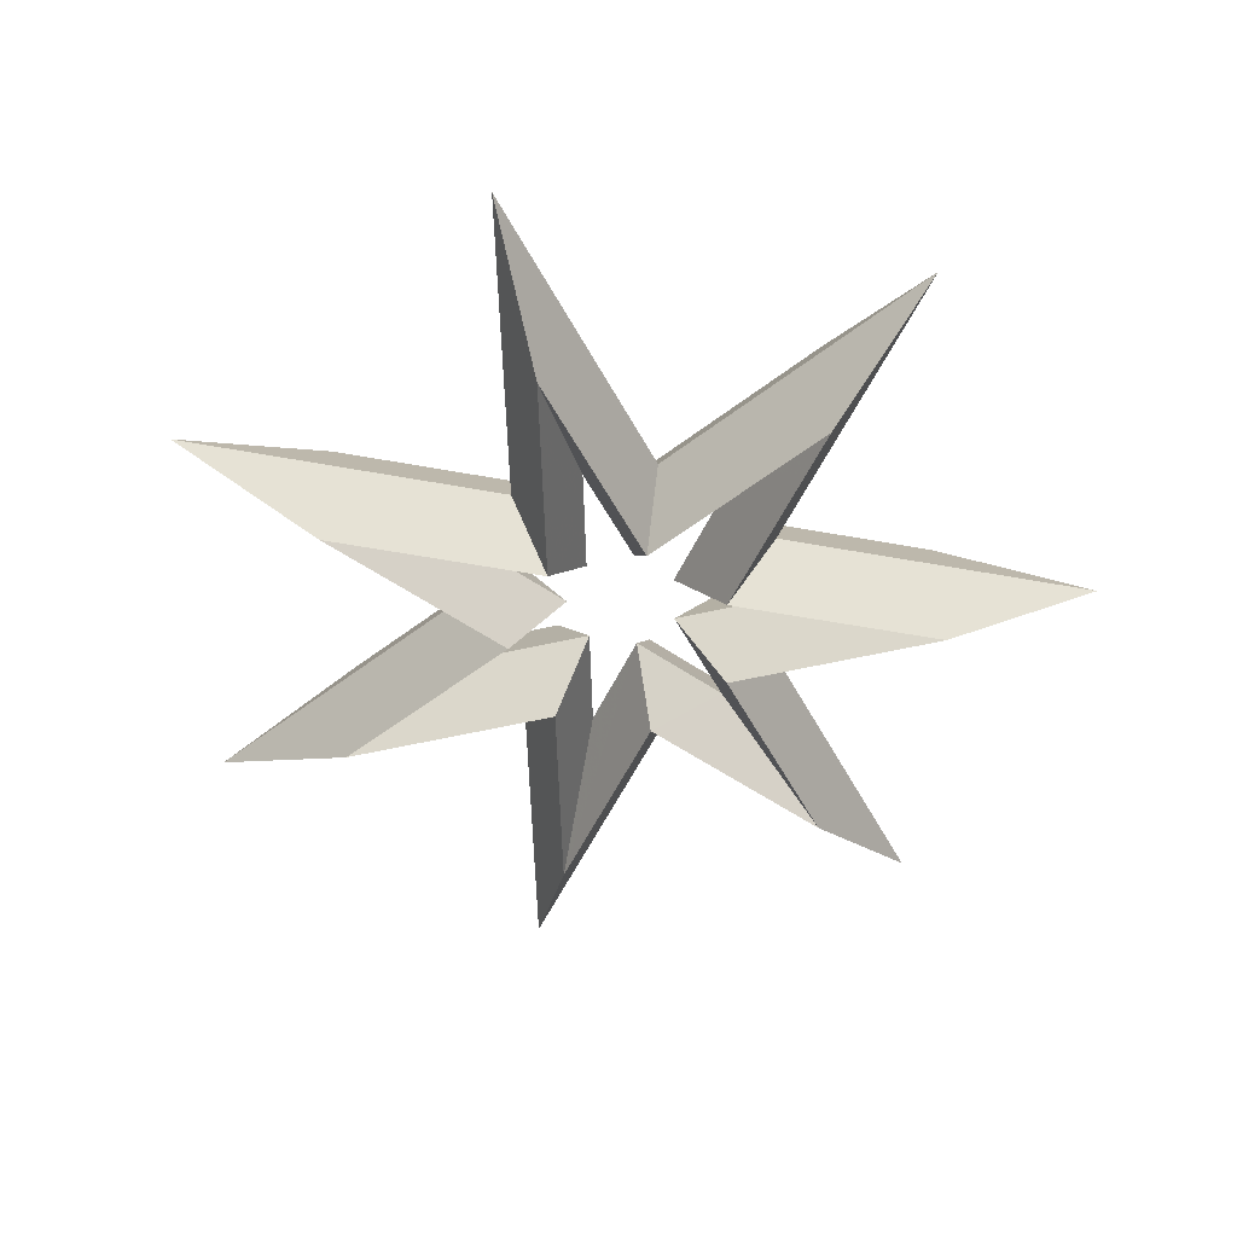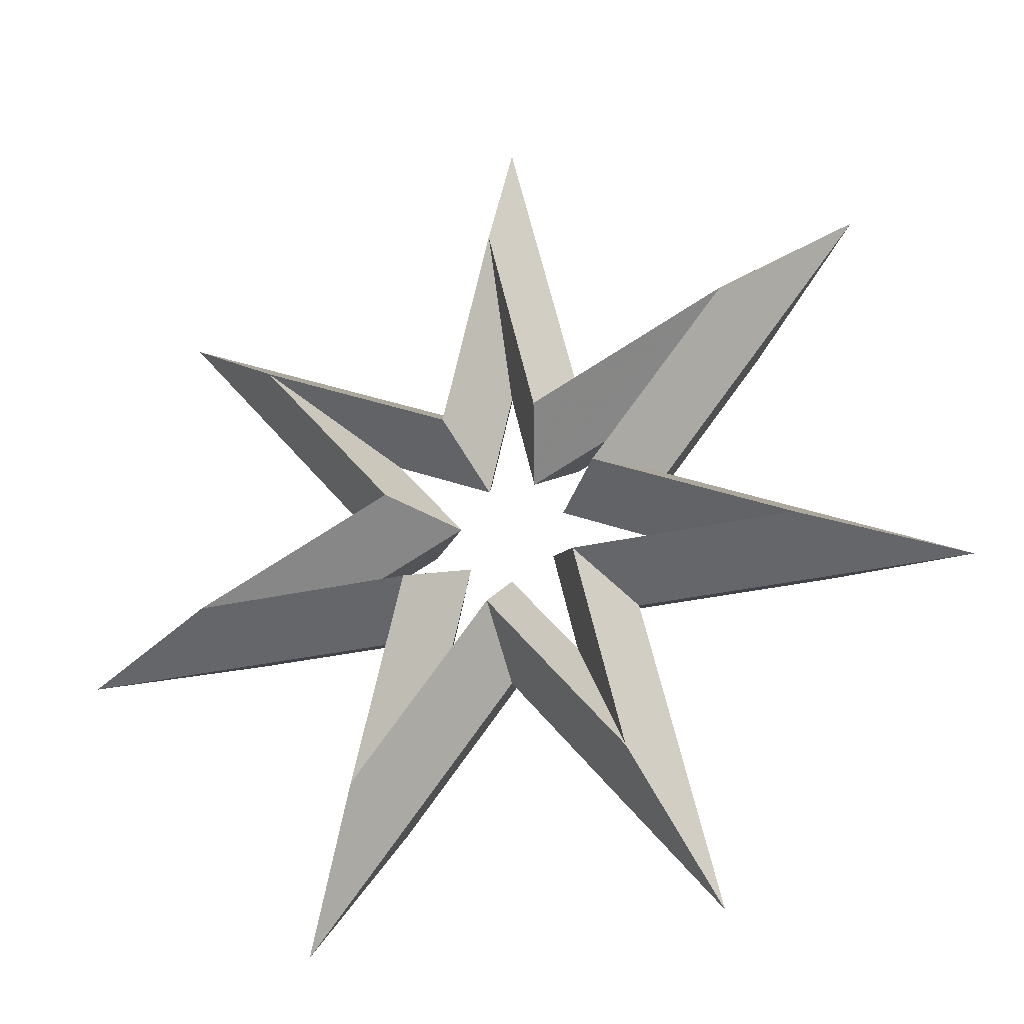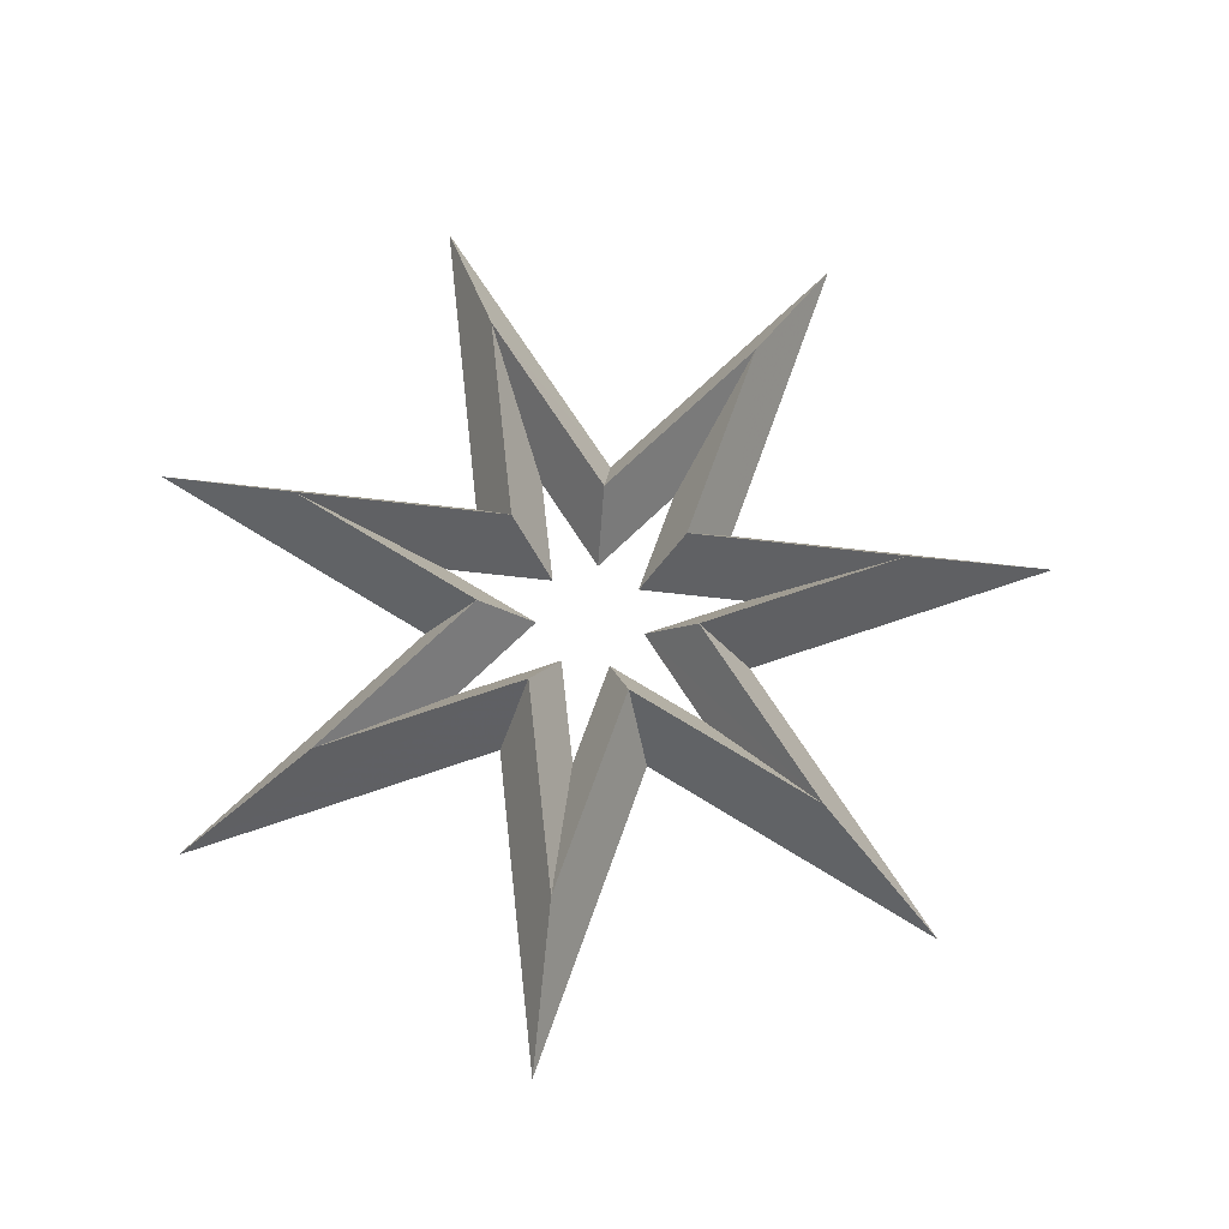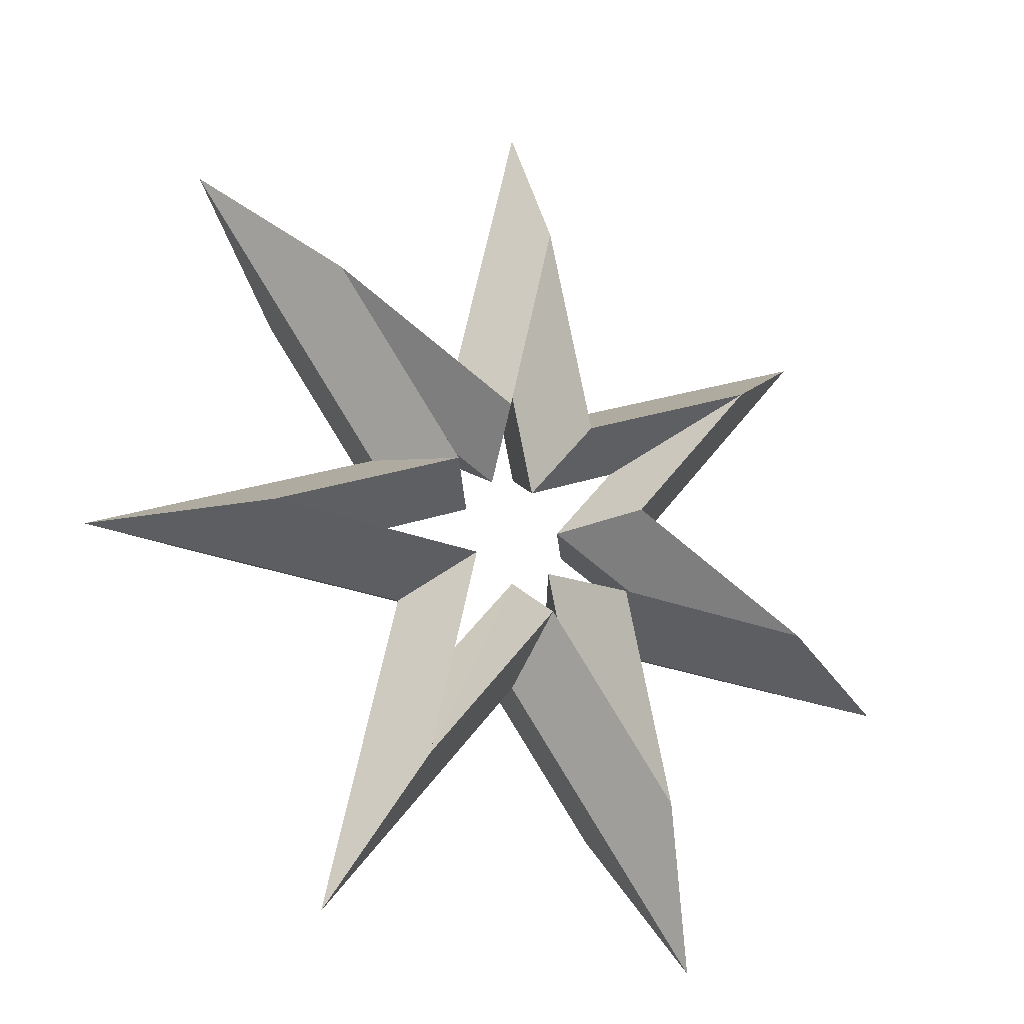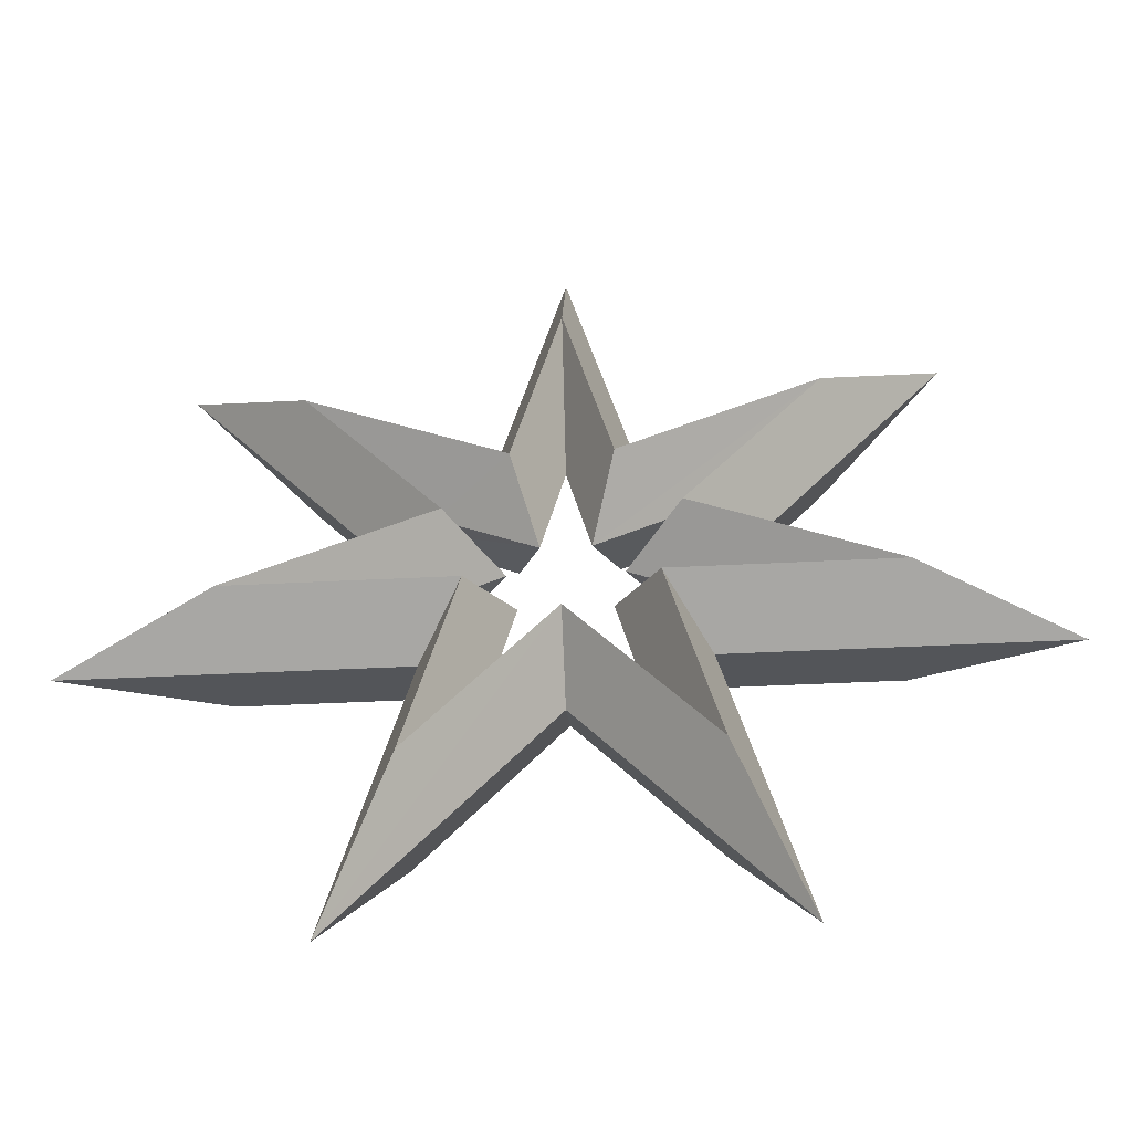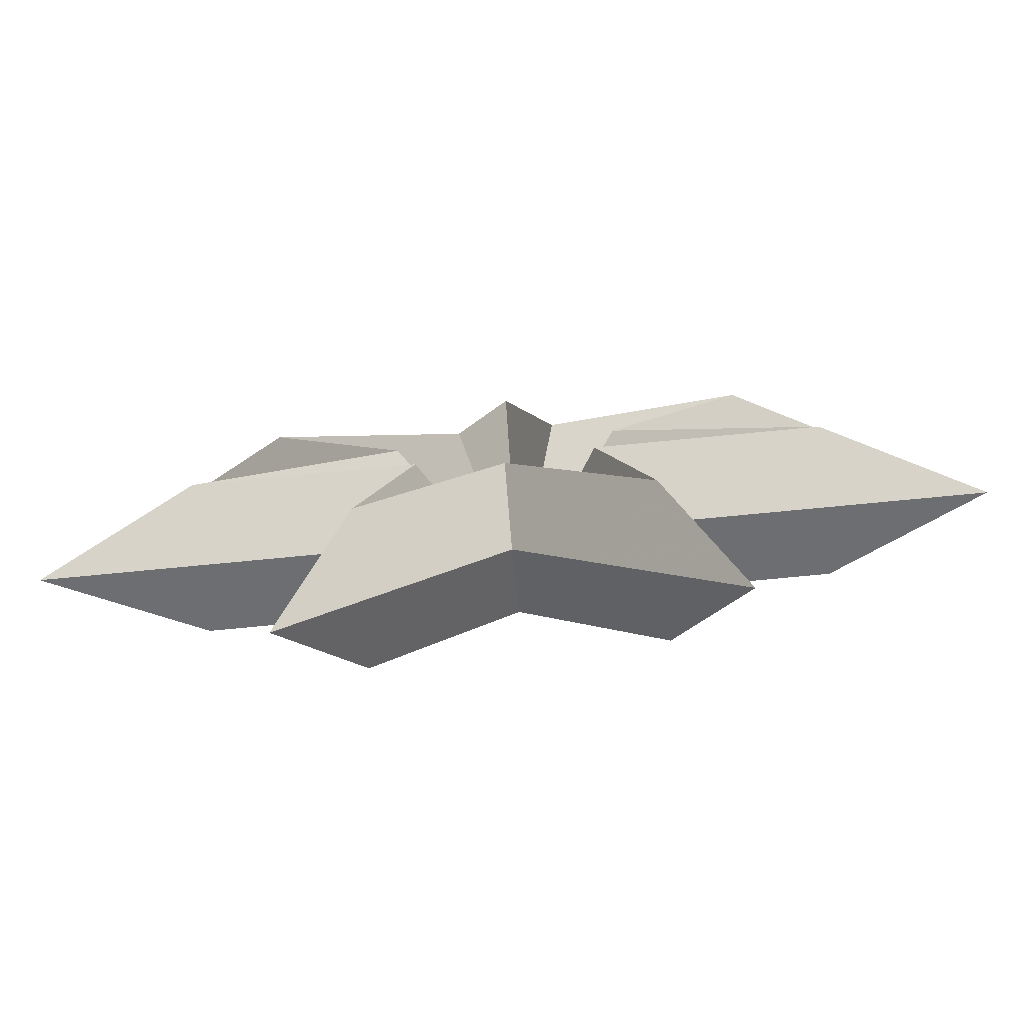
<metadata>
{"format":"obj","ext":"obj","renderer":"f3d","projection":"perspective","resolution":1024,"background":"white","views":[{"elev":-51.8,"azim":-11.4,"up":"+Z"},{"elev":-28.8,"azim":-160.6,"up":"+Y"},{"elev":67.5,"azim":83.7,"up":"+Z"},{"elev":-25.1,"azim":147.1,"up":"+Y"},{"elev":-49.4,"azim":3.1,"up":"+Y"},{"elev":-79.4,"azim":5.4,"up":"+Y"}]}
</metadata>
<code>
v -0.975 -2.025 0
v 0 -0.802 0
v 0.975 -2.025 0
v 0.627 -0.5 0
v 2.191 -0.5 0
v 0.782 0.178 0
v 1.757 1.401 0
v 0.348 0.722 0
v 0 2.247 0
v -0.348 0.722 0
v -1.757 1.401 0
v -0.782 0.178 0
v -2.191 -0.5 0
v -0.627 -0.5 0
v -0.65 -1.35 0.35
v 0 -0.535 0.35
v 0.65 -1.35 0.35
v 0.418 -0.334 0.35
v 1.461 -0.334 0.35
v 0.521 0.119 0.35
v 1.171 0.934 0.35
v 0.232 0.481 0.35
v 0 1.498 0.35
v -0.232 0.481 0.35
v -1.171 0.934 0.35
v -0.521 0.119 0.35
v -1.461 -0.334 0.35
v -0.418 -0.334 0.35
v -0.65 -1.35 -0.35
v 0 -0.535 -0.35
v 0.65 -1.35 -0.35
v 0.418 -0.334 -0.35
v 1.461 -0.334 -0.35
v 0.521 0.119 -0.35
v 1.171 0.934 -0.35
v 0.232 0.481 -0.35
v 0 1.498 -0.35
v -0.232 0.481 -0.35
v -1.171 0.934 -0.35
v -0.521 0.119 -0.35
v -1.461 -0.334 -0.35
v -0.418 -0.334 -0.35
v -0.325 -0.675 0
v 0 -0.268 0
v 0.325 -0.675 0
v 0.209 -0.167 0
v 0.73 -0.167 0
v 0.261 0.059 0
v 0.586 0.467 0
v 0.116 0.241 0
v 0 0.749 0
v -0.116 0.241 0
v -0.586 0.467 0
v -0.261 0.059 0
v -0.73 -0.167 0
v -0.209 -0.167 0
f 1 2 16 15
f 2 3 17 16
f 3 4 18 17
f 4 5 19 18
f 5 6 20 19
f 6 7 21 20
f 7 8 22 21
f 8 9 23 22
f 9 10 24 23
f 10 11 25 24
f 11 12 26 25
f 12 13 27 26
f 13 14 28 27
f 14 1 15 28
f 29 30 2 1
f 30 31 3 2
f 31 32 4 3
f 32 33 5 4
f 33 34 6 5
f 34 35 7 6
f 35 36 8 7
f 36 37 9 8
f 37 38 10 9
f 38 39 11 10
f 39 40 12 11
f 40 41 13 12
f 41 42 14 13
f 42 29 1 14
f 15 16 44 43
f 16 17 45 44
f 17 18 46 45
f 18 19 47 46
f 19 20 48 47
f 20 21 49 48
f 21 22 50 49
f 22 23 51 50
f 23 24 52 51
f 24 25 53 52
f 25 26 54 53
f 26 27 55 54
f 27 28 56 55
f 28 15 43 56
f 43 44 30 29
f 44 45 31 30
f 45 46 32 31
f 46 47 33 32
f 47 48 34 33
f 48 49 35 34
f 49 50 36 35
f 50 51 37 36
f 51 52 38 37
f 52 53 39 38
f 53 54 40 39
f 54 55 41 40
f 55 56 42 41
f 56 43 29 42

</code>
